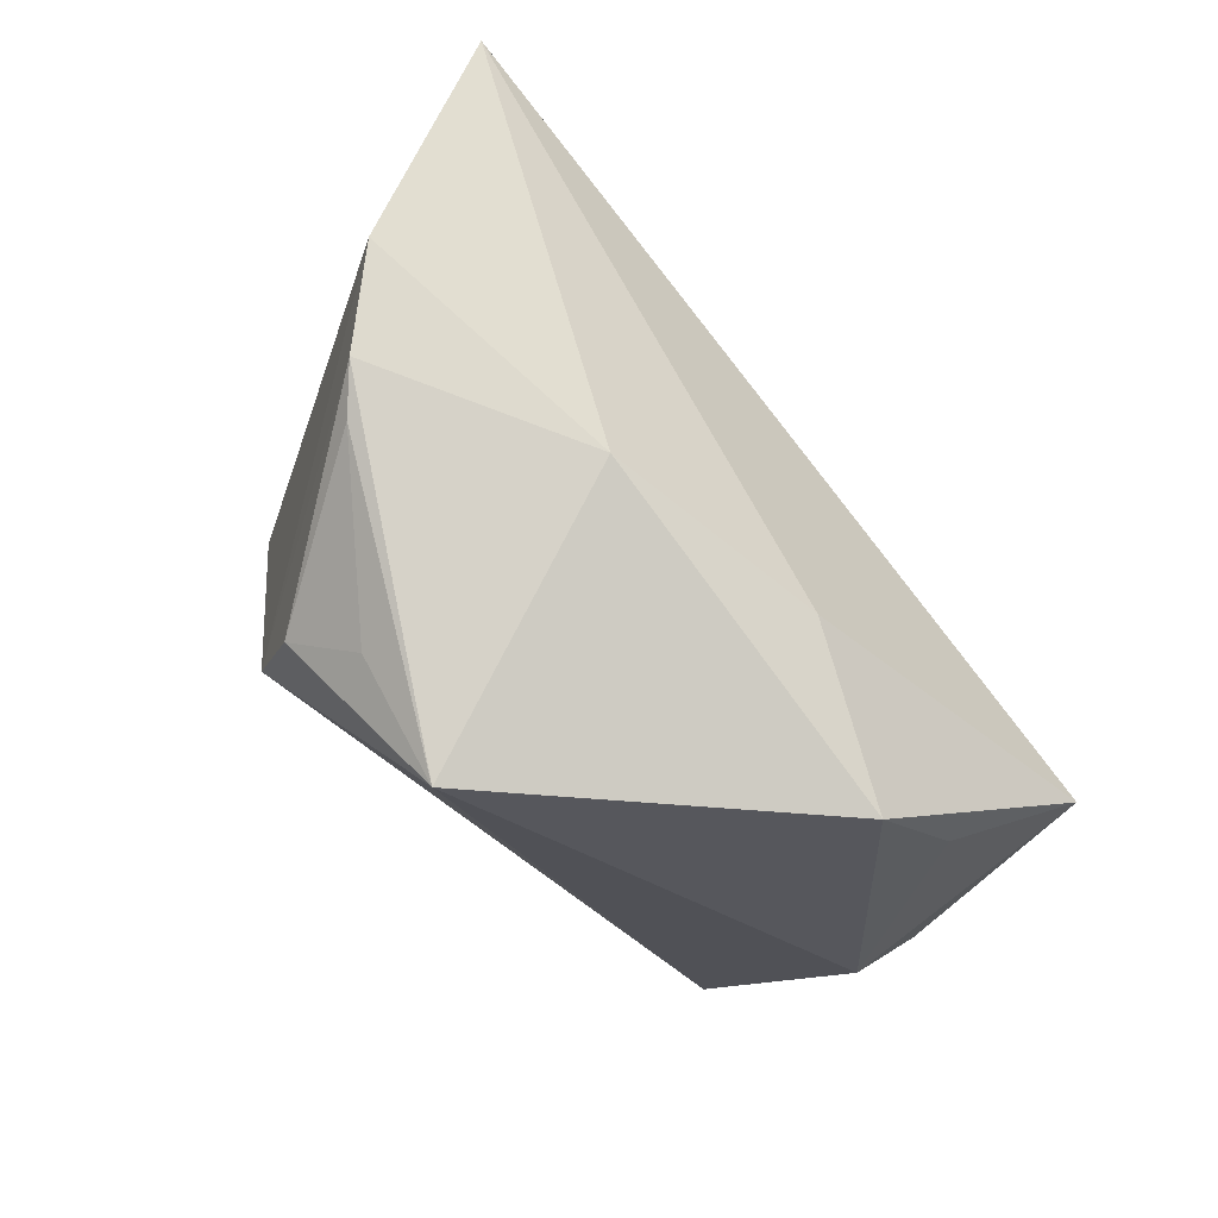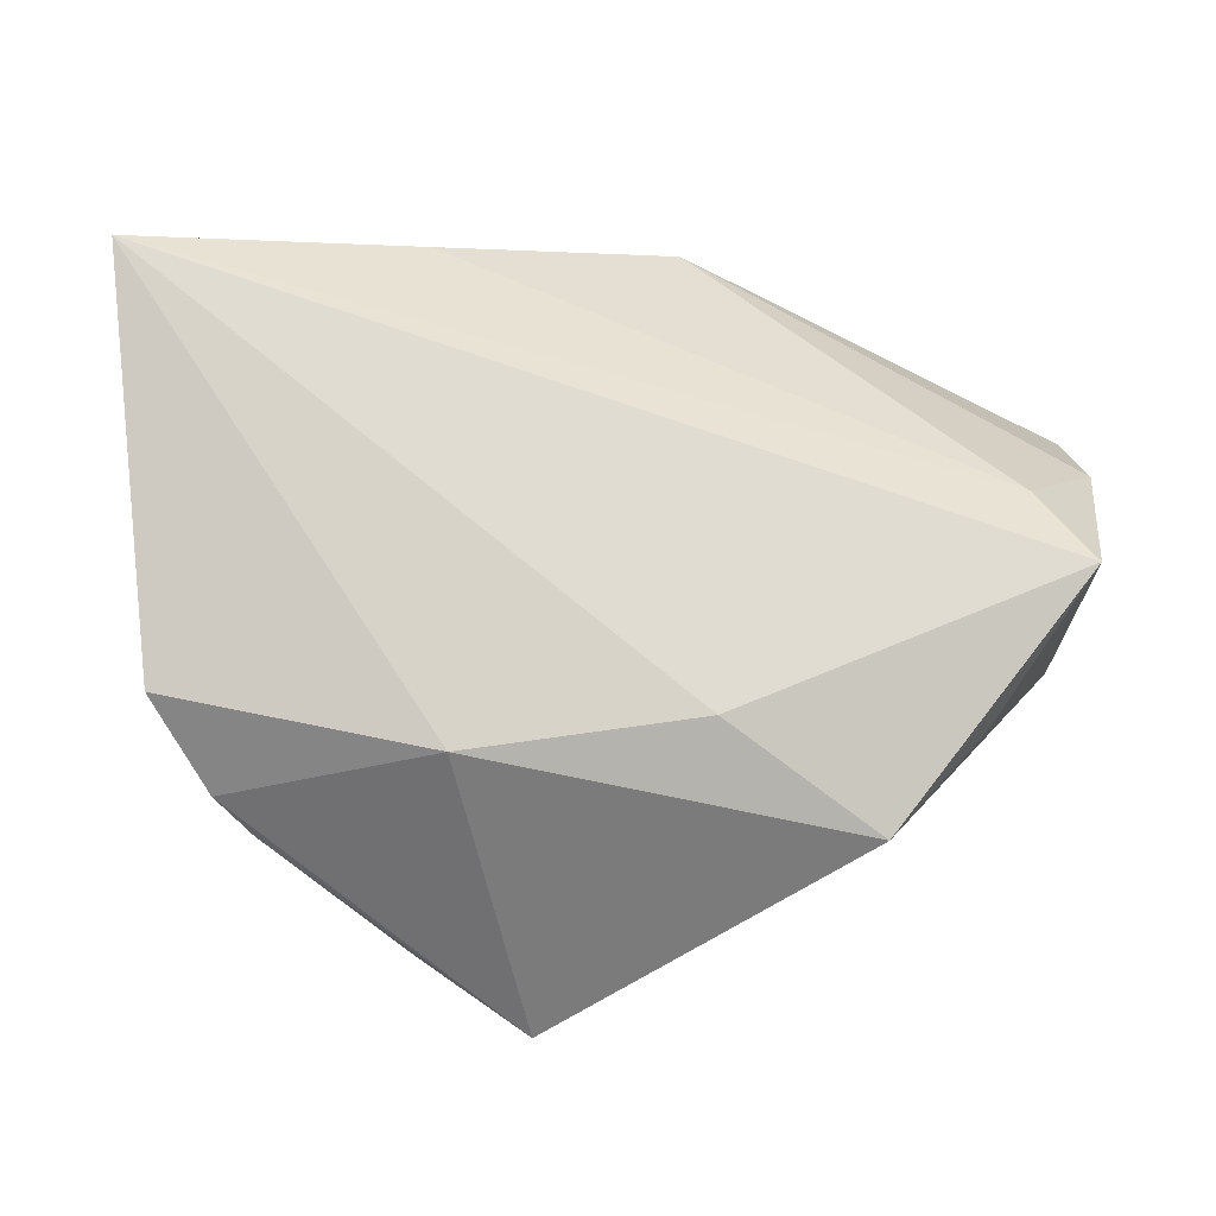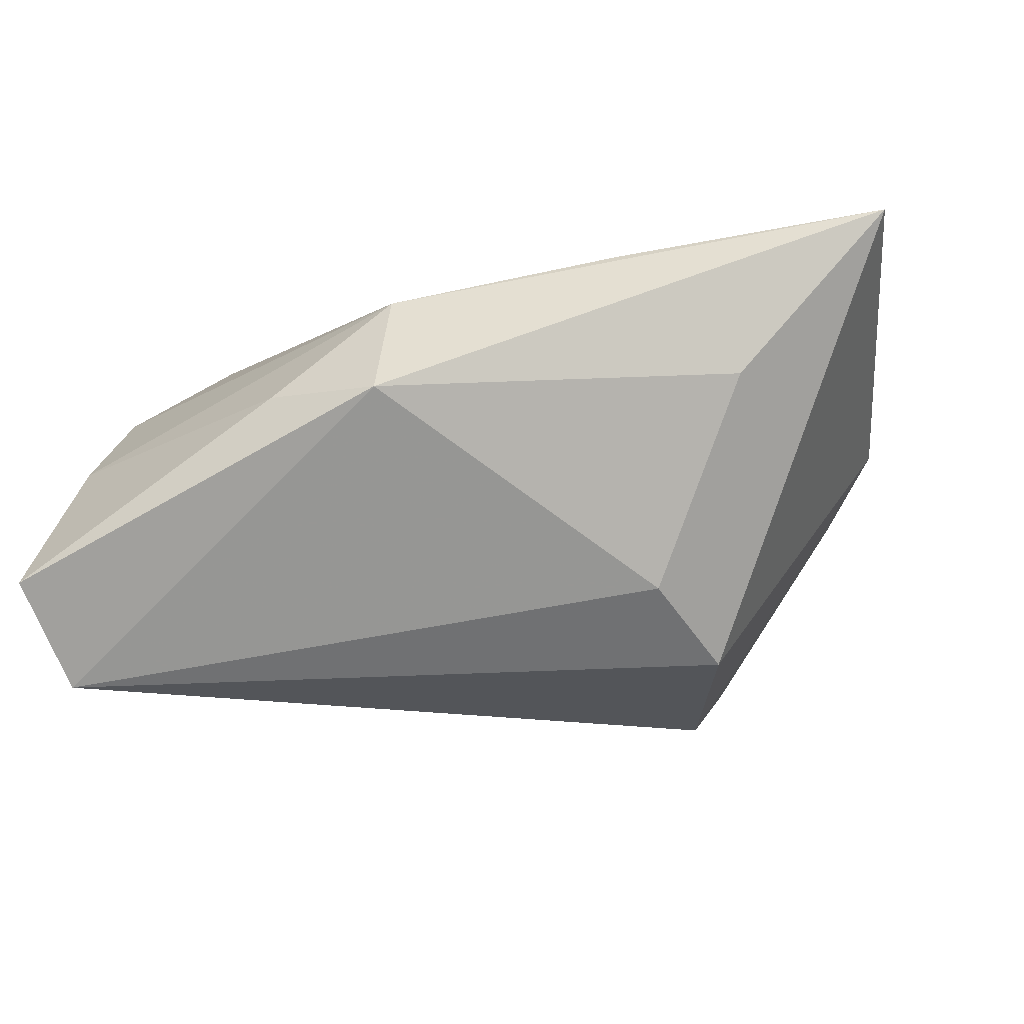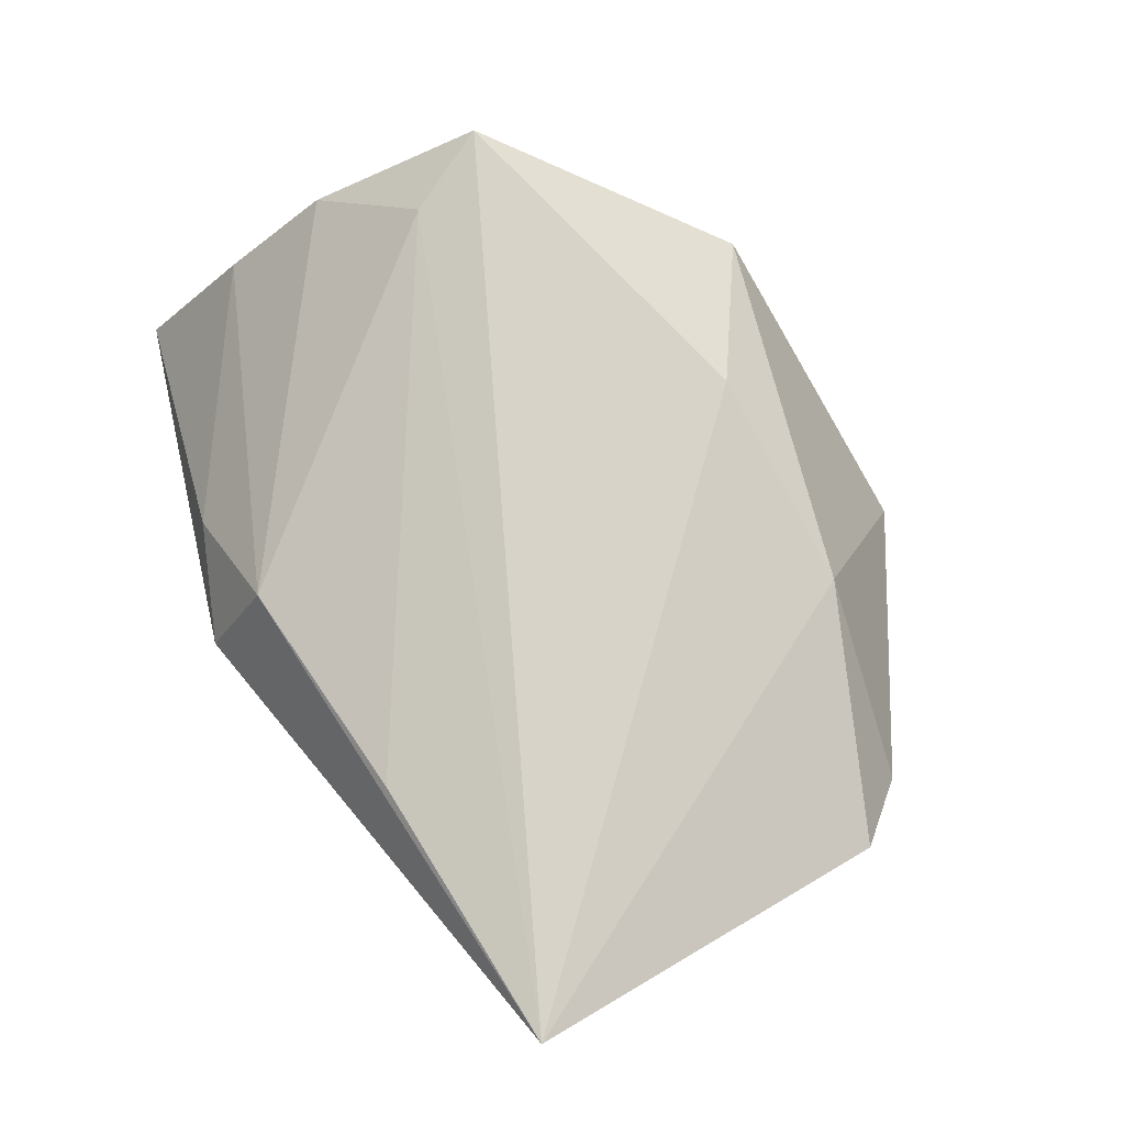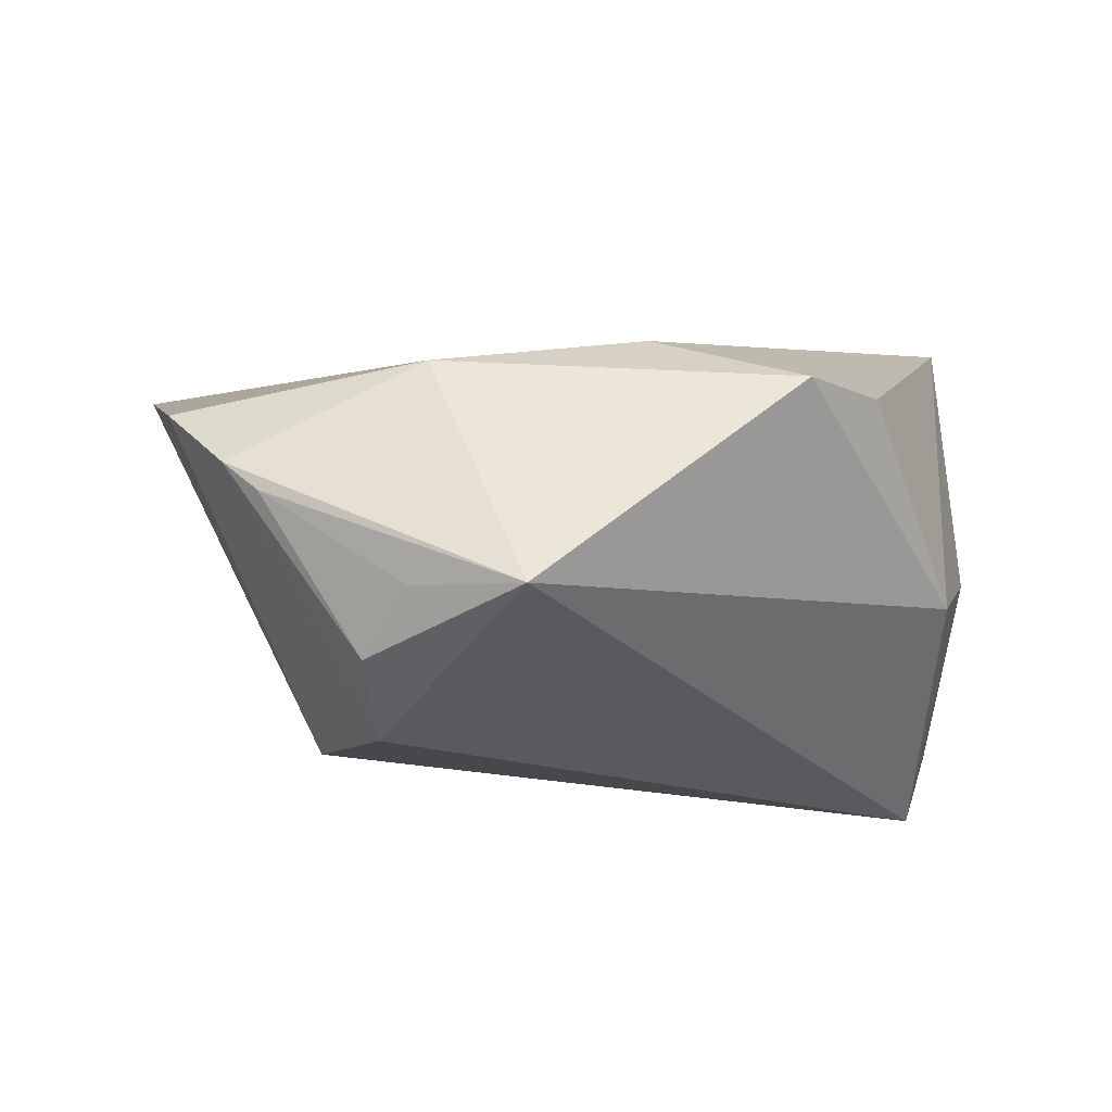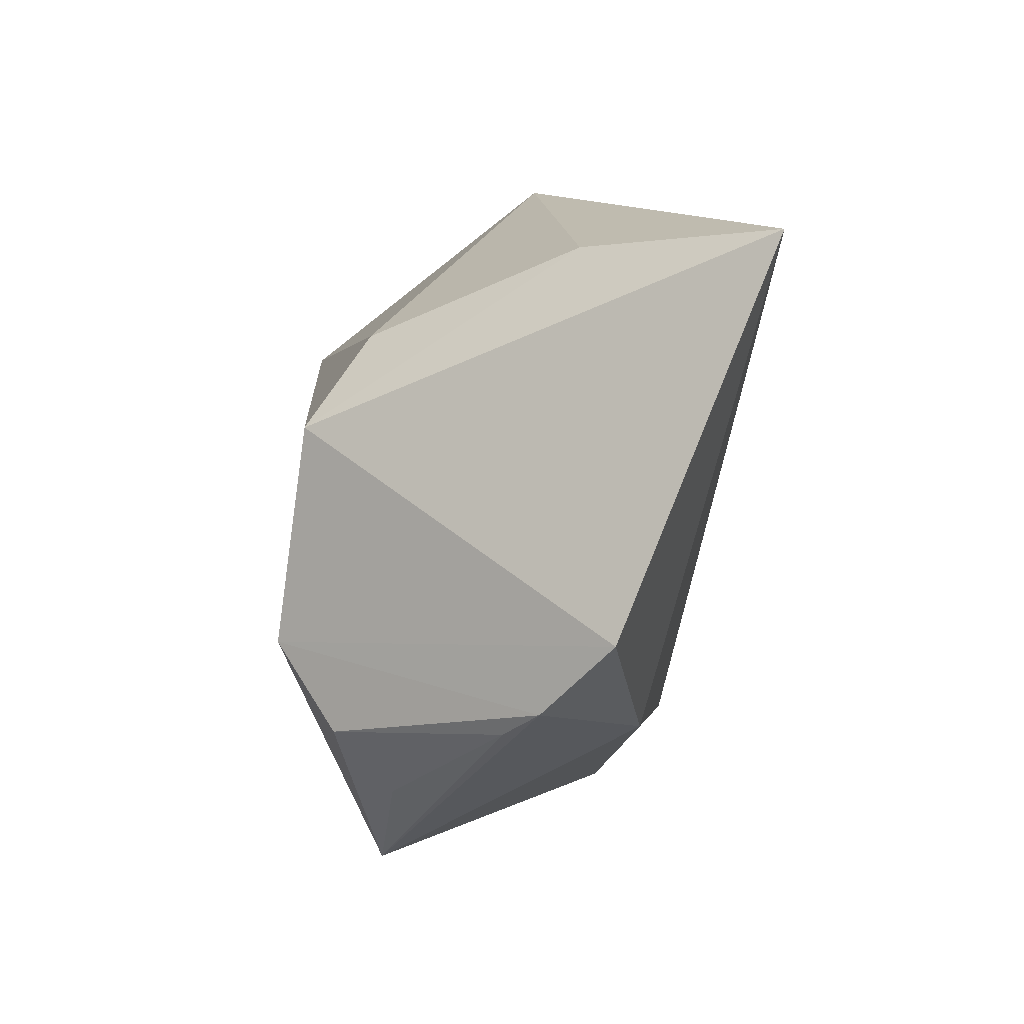
<metadata>
{"format":"obj","ext":"obj","renderer":"f3d","projection":"perspective","resolution":1024,"background":"white","views":[{"elev":-75.3,"azim":-49.0,"up":"+Y"},{"elev":-33.3,"azim":-5.2,"up":"+Y"},{"elev":-17.2,"azim":-166.0,"up":"+Z"},{"elev":77.6,"azim":-112.3,"up":"+Z"},{"elev":-16.8,"azim":-4.5,"up":"+Z"},{"elev":-6.1,"azim":-91.0,"up":"+Y"}]}
</metadata>
<code>
v -0.02529 -0.02088 -0.02903
v 0.02435 -0.03715 0.01191
v -0.03931 0.02455 0.00691
v 0.03925 -0.00118 0.0236
v 0.01805 0.0377 0.004033
v 0.003239 0.04176 0.00277
v 0.04947 0.009315 0.01261
v -0.04433 -0.03003 0.001955
v -0.02047 -0.03097 0.015
v 0.04978 0.02211 0.001271
v 0.04819 0.0264 -0.02903
v -0.02741 -0.03171 -0.02208
v 0.006204 -0.02794 0.01952
v 0.05212 0.005215 -0.00101
v 0.05212 0.03535 -0.01713
v 0.05212 0.0166 -0.001038
v 0.05121 0.02675 -0.01965
v -0.02689 0.01623 -0.01802
v -0.009619 -0.04718 -0.01693
v 0.04548 -0.01098 0.02535
v 0.03477 -0.0251 0.01381
v -0.03252 0.004182 -0.02552
v -0.02257 -0.03884 -0.01519
v 0.04759 -0.004378 -0.006895
v -0.05144 -0.02269 0.01012
v -0.02446 0.02799 0.02288
v 0.003609 0.03401 0.01683
v -0.05816 0.02238 0.02826
v -0.03993 -0.03217 -0.002134
f 25 9 28
f 22 11 1
f 22 25 28
f 1 25 22
f 28 9 13
f 13 20 28
f 1 11 19
f 26 27 28
f 20 13 2
f 2 21 20
f 2 13 9
f 9 19 2
f 1 19 12
f 11 22 18
f 3 22 28
f 3 18 22
f 11 18 6
f 18 3 6
f 28 27 6
f 6 3 28
f 27 26 4
f 28 20 4
f 4 26 28
f 11 6 15
f 7 20 14
f 7 4 20
f 7 10 27
f 27 4 7
f 21 2 24
f 14 20 24
f 20 21 24
f 24 11 14
f 24 19 11
f 24 2 19
f 8 25 1
f 1 12 8
f 9 25 8
f 8 19 9
f 14 11 17
f 17 15 14
f 11 15 17
f 5 6 27
f 5 15 6
f 27 10 5
f 10 15 5
f 14 15 16
f 16 7 14
f 16 15 10
f 10 7 16
f 19 8 29
f 29 8 12
f 23 12 19
f 19 29 23
f 23 29 12

</code>
